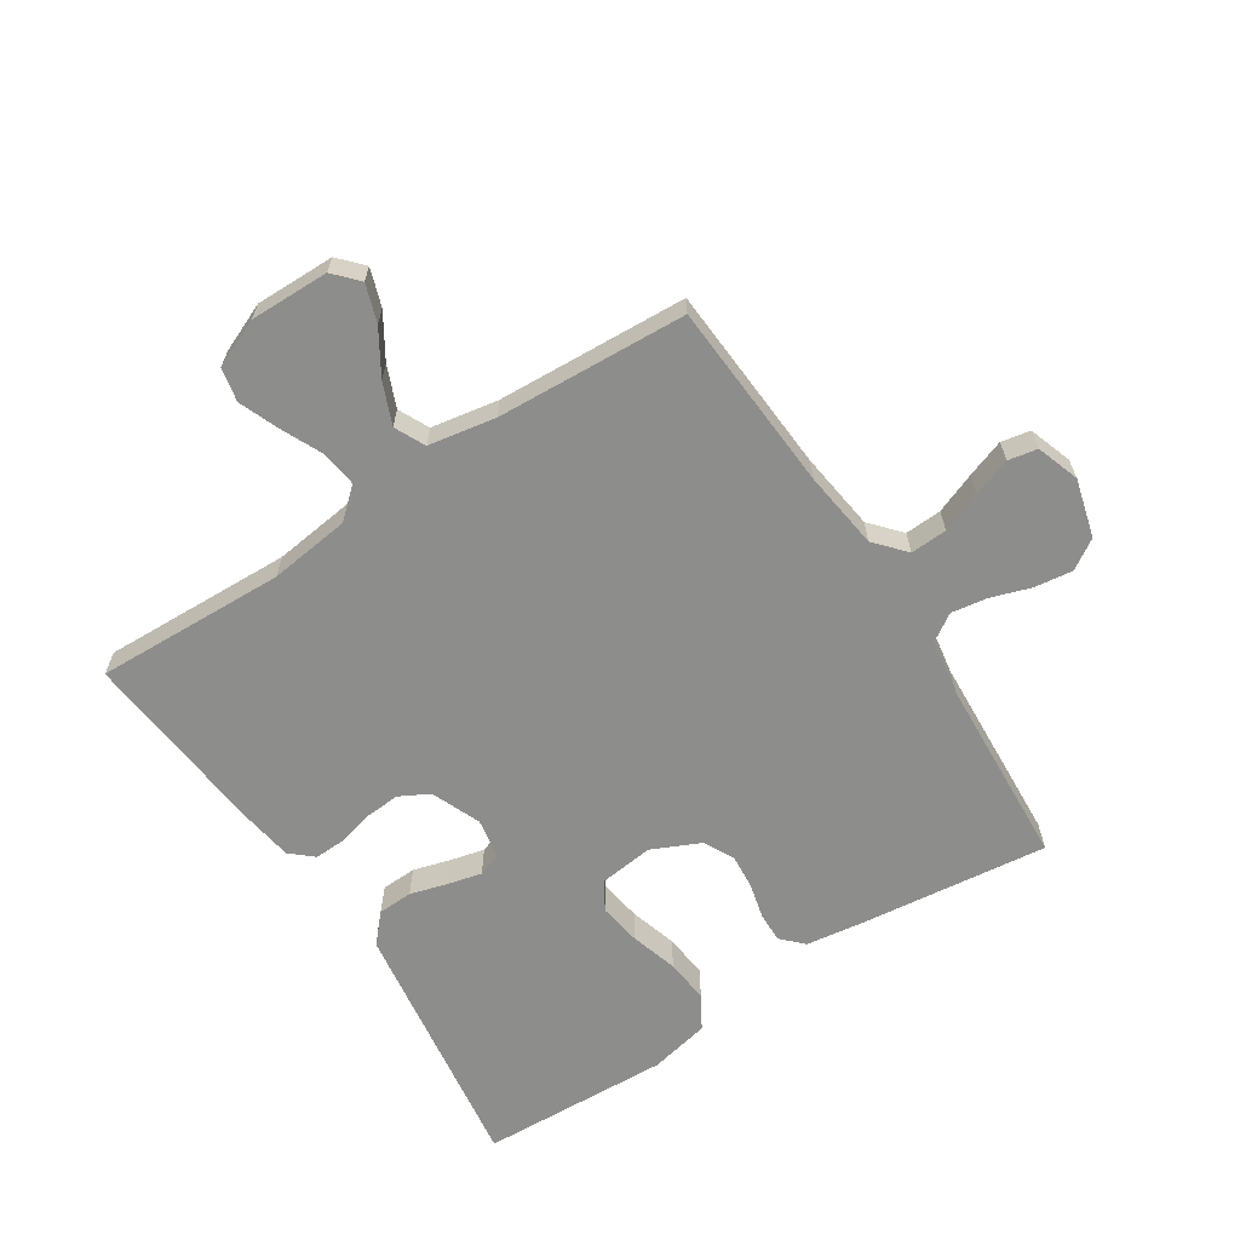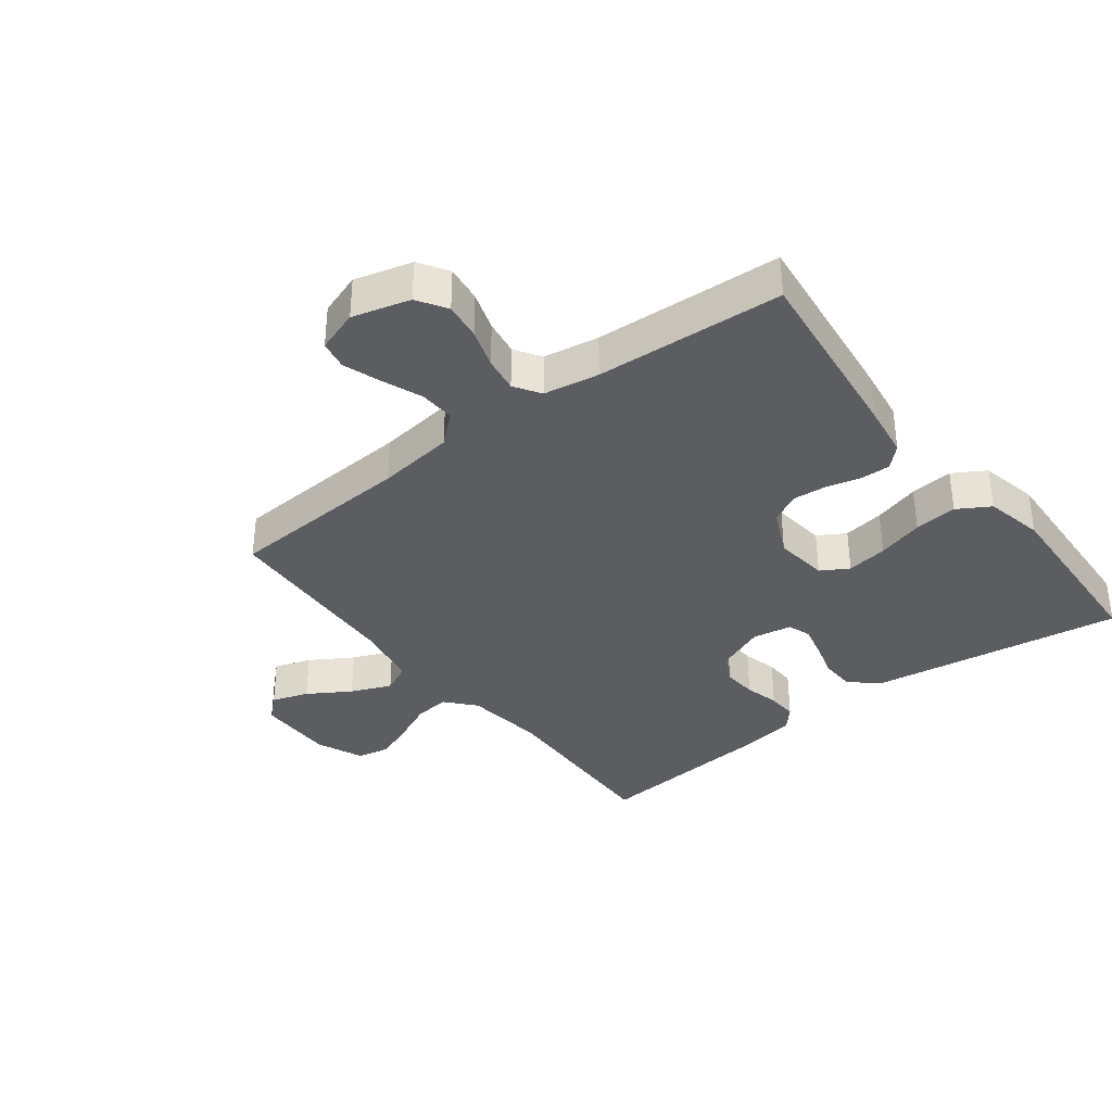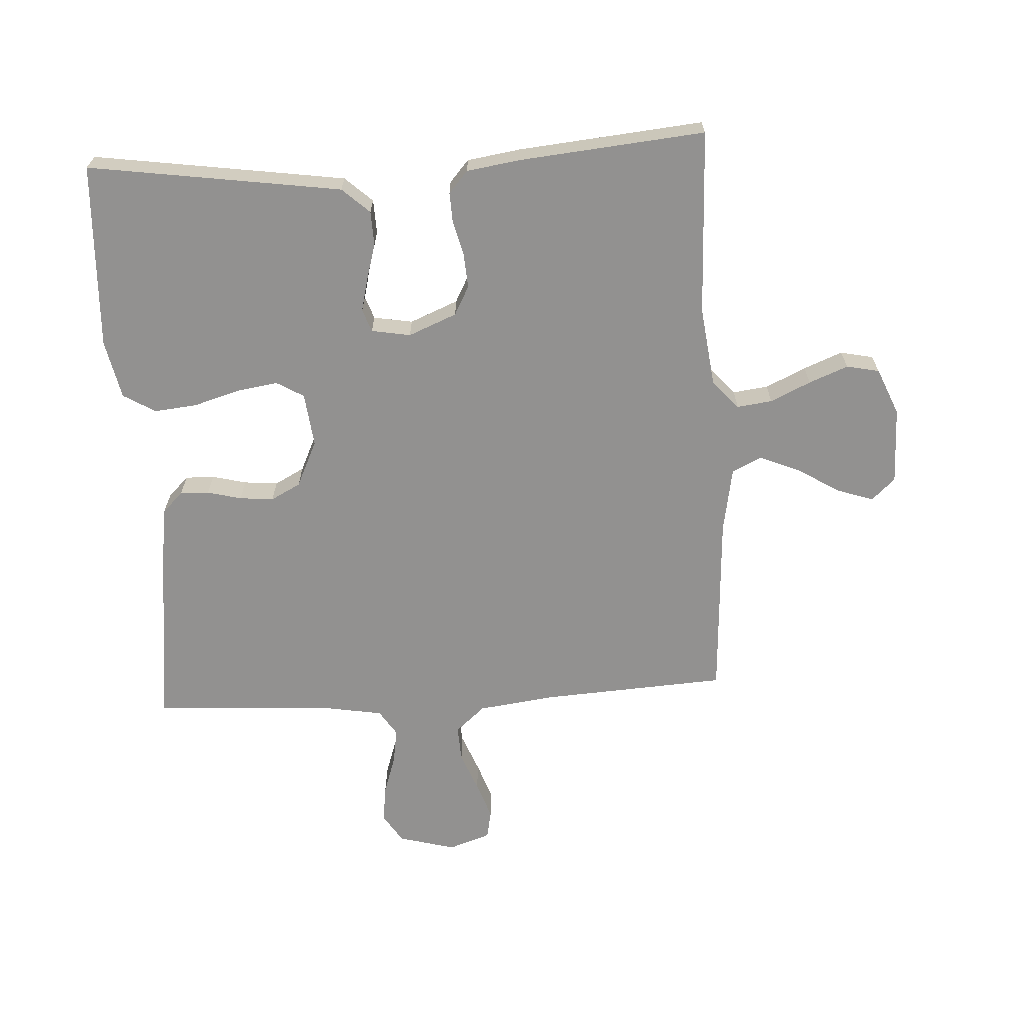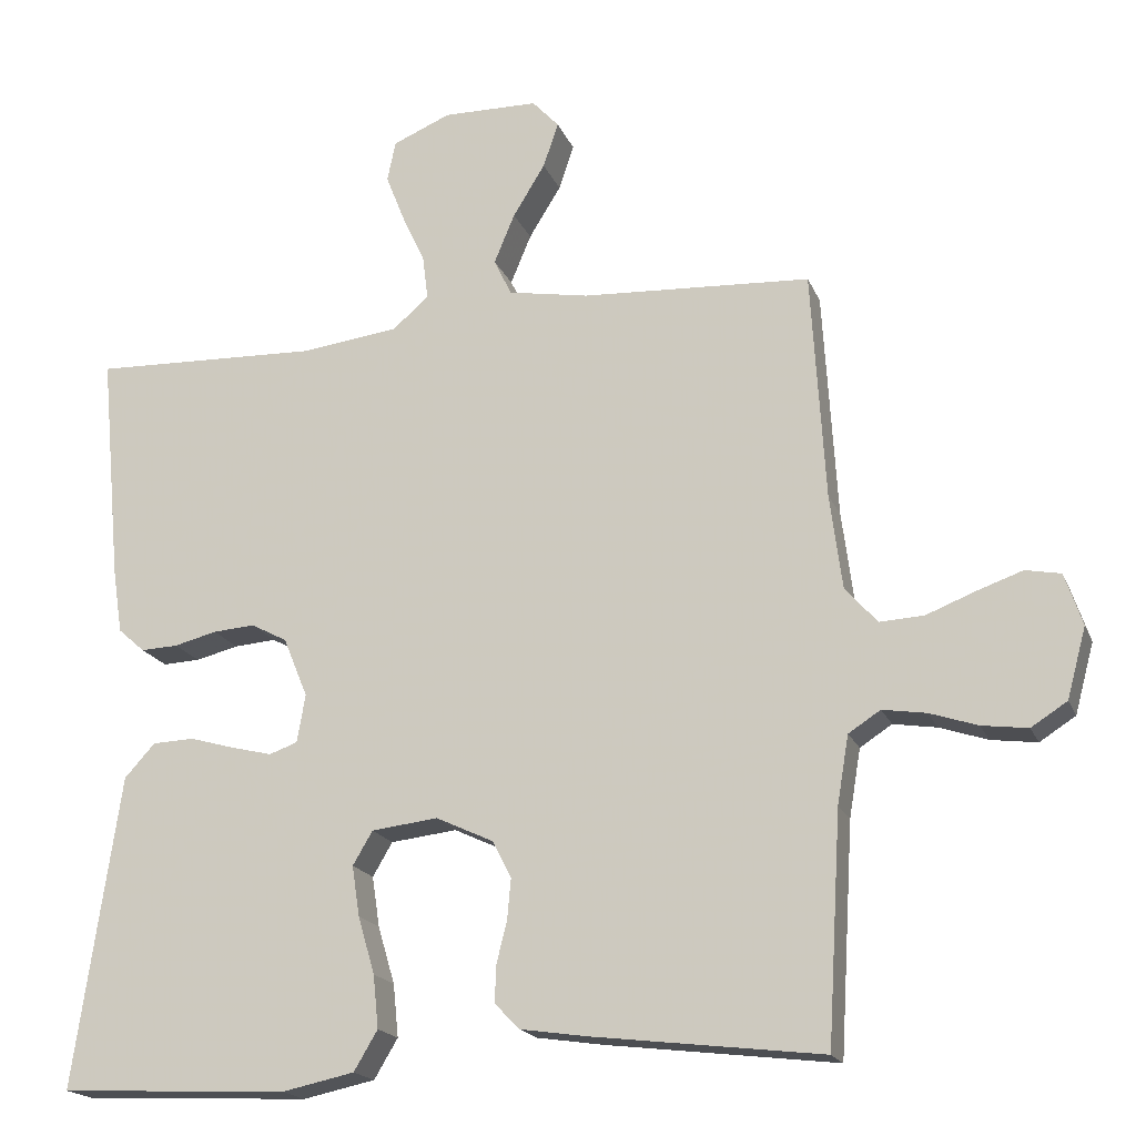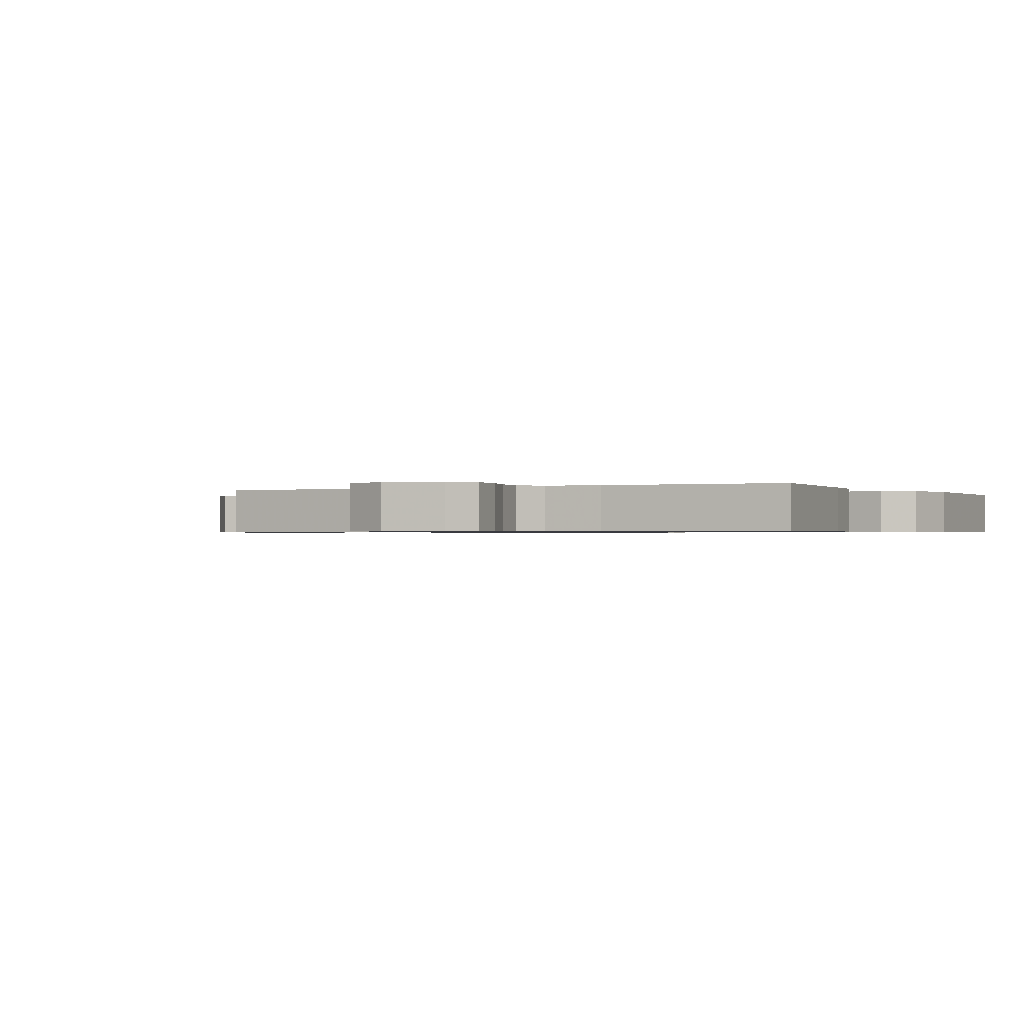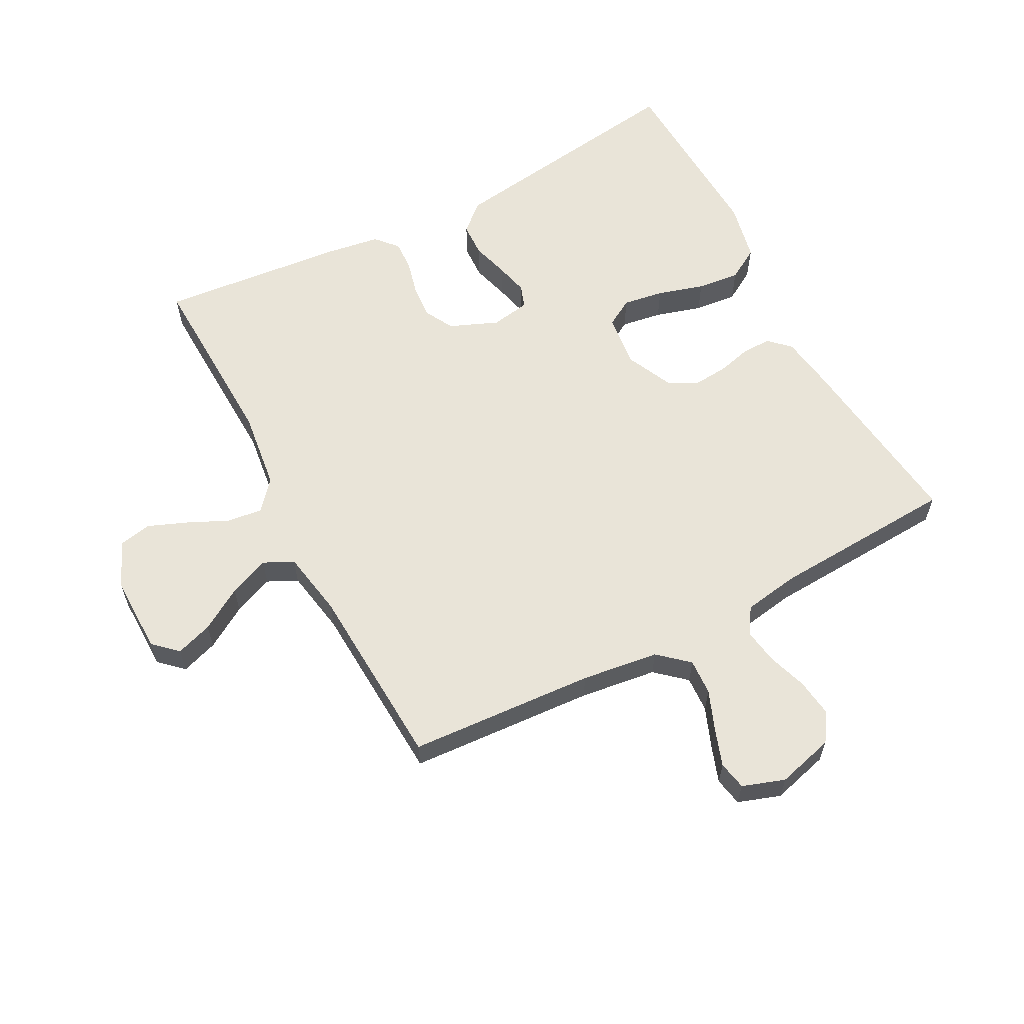
<metadata>
{"format":"obj","ext":"obj","renderer":"f3d","projection":"perspective","resolution":1024,"background":"white","views":[{"elev":-64.5,"azim":33.1,"up":"+Y"},{"elev":-35.5,"azim":127.6,"up":"+Y"},{"elev":-66.1,"azim":-86.7,"up":"+Y"},{"elev":-18.5,"azim":17.6,"up":"+Z"},{"elev":-0.7,"azim":118.9,"up":"+Y"},{"elev":60.5,"azim":62.3,"up":"+Y"}]}
</metadata>
<code>
v -0.5 0.07 0.5
v -0.2 0.07 0.489
v -0.072 0.07 0.505
v -0.025 0.07 0.546
v -0.032 0.07 0.603
v -0.062 0.07 0.668
v -0.087 0.07 0.731
v -0.076 0.07 0.784
v 0 0.07 0.816
v 0.125 0.07 0.814
v 0.16 0.07 0.776
v 0.14 0.07 0.717
v 0.098 0.07 0.649
v 0.071 0.07 0.584
v 0.094 0.07 0.536
v 0.2 0.07 0.517
v 0.5 0.07 0.5
v 0.518 0.07 0.2
v 0.534 0.07 0.076
v 0.576 0.07 0.028
v 0.634 0.07 0.031
v 0.698 0.07 0.056
v 0.758 0.07 0.077
v 0.804 0.07 0.068
v 0.827 0.07 0
v 0.802 0.07 -0.092
v 0.755 0.07 -0.122
v 0.695 0.07 -0.114
v 0.632 0.07 -0.093
v 0.575 0.07 -0.084
v 0.533 0.07 -0.111
v 0.518 0.07 -0.2
v 0.5 0.07 -0.5
v 0.2 0.07 -0.464
v 0.112 0.07 -0.451
v 0.08 0.07 -0.418
v 0.081 0.07 -0.371
v 0.095 0.07 -0.316
v 0.1 0.07 -0.261
v 0.075 0.07 -0.213
v 0 0.07 -0.178
v -0.087 0.07 -0.188
v -0.113 0.07 -0.232
v -0.103 0.07 -0.298
v -0.081 0.07 -0.373
v -0.074 0.07 -0.442
v -0.105 0.07 -0.494
v -0.2 0.07 -0.514
v -0.5 0.07 -0.5
v -0.456 0.07 -0.2
v -0.44 0.07 -0.092
v -0.4 0.07 -0.048
v -0.345 0.07 -0.046
v -0.286 0.07 -0.063
v -0.233 0.07 -0.076
v -0.196 0.07 -0.063
v -0.185 0.07 0
v -0.217 0.07 0.078
v -0.264 0.07 0.103
v -0.319 0.07 0.099
v -0.375 0.07 0.085
v -0.424 0.07 0.083
v -0.459 0.07 0.114
v -0.472 0.07 0.2
v -0.5 0 0.5
v -0.2 0 0.489
v -0.072 0 0.505
v -0.025 0 0.546
v -0.032 0 0.603
v -0.062 0 0.668
v -0.087 0 0.731
v -0.076 0 0.784
v 0 0 0.816
v 0.125 0 0.814
v 0.16 0 0.776
v 0.14 0 0.717
v 0.098 0 0.649
v 0.071 0 0.584
v 0.094 0 0.536
v 0.2 0 0.517
v 0.5 0 0.5
v 0.518 0 0.2
v 0.534 0 0.076
v 0.576 0 0.028
v 0.634 0 0.031
v 0.698 0 0.056
v 0.758 0 0.077
v 0.804 0 0.068
v 0.827 0 0
v 0.802 0 -0.092
v 0.755 0 -0.122
v 0.695 0 -0.114
v 0.632 0 -0.093
v 0.575 0 -0.084
v 0.533 0 -0.111
v 0.518 0 -0.2
v 0.5 0 -0.5
v 0.2 0 -0.464
v 0.112 0 -0.451
v 0.08 0 -0.418
v 0.081 0 -0.371
v 0.095 0 -0.316
v 0.1 0 -0.261
v 0.075 0 -0.213
v 0 0 -0.178
v -0.087 0 -0.188
v -0.113 0 -0.232
v -0.103 0 -0.298
v -0.081 0 -0.373
v -0.074 0 -0.442
v -0.105 0 -0.494
v -0.2 0 -0.514
v -0.5 0 -0.5
v -0.456 0 -0.2
v -0.44 0 -0.092
v -0.4 0 -0.048
v -0.345 0 -0.046
v -0.286 0 -0.063
v -0.233 0 -0.076
v -0.196 0 -0.063
v -0.185 0 0
v -0.217 0 0.078
v -0.264 0 0.103
v -0.319 0 0.099
v -0.375 0 0.085
v -0.424 0 0.083
v -0.459 0 0.114
v -0.472 0 0.2
f 64 1 2
f 63 64 2
f 62 63 2
f 61 62 2
f 60 61 2
f 59 60 2 3
f 58 59 3 4
f 57 58 4
f 56 57 4
f 52 53 54
f 51 52 54
f 50 51 54
f 49 50 54
f 48 49 54
f 47 48 54
f 46 47 54
f 45 46 54
f 44 45 54
f 43 44 54 55
f 42 43 55 56
f 36 37 38
f 35 36 38
f 34 35 38
f 33 34 38
f 32 33 38
f 31 32 38 39
f 30 31 39 40
f 27 28 29
f 26 27 29
f 25 26 29
f 24 25 29
f 23 24 29
f 22 23 29
f 21 22 29
f 20 21 29 30
f 30 40 41
f 20 30 41
f 19 20 41
f 16 17 18
f 42 56 4
f 41 42 4
f 19 41 4
f 18 19 4
f 16 18 4
f 15 16 4
f 11 12 13
f 10 11 13
f 9 10 13
f 8 9 13
f 7 8 13
f 6 7 13
f 5 6 13
f 14 15 4 5
f 5 13 14
f 66 65 128
f 66 128 127
f 66 127 126
f 66 126 125
f 66 125 124
f 67 66 124 123
f 68 67 123 122
f 68 122 121
f 68 121 120
f 118 117 116
f 118 116 115
f 118 115 114
f 118 114 113
f 118 113 112
f 118 112 111
f 118 111 110
f 118 110 109
f 118 109 108
f 119 118 108 107
f 120 119 107 106
f 102 101 100
f 102 100 99
f 102 99 98
f 102 98 97
f 102 97 96
f 103 102 96 95
f 104 103 95 94
f 93 92 91
f 93 91 90
f 93 90 89
f 93 89 88
f 93 88 87
f 93 87 86
f 93 86 85
f 94 93 85 84
f 105 104 94
f 105 94 84
f 105 84 83
f 82 81 80
f 68 120 106
f 68 106 105
f 68 105 83
f 68 83 82
f 68 82 80
f 68 80 79
f 77 76 75
f 77 75 74
f 77 74 73
f 77 73 72
f 77 72 71
f 77 71 70
f 77 70 69
f 69 68 79 78
f 78 77 69
f 1 65 66 2
f 2 66 67 3
f 3 67 68 4
f 4 68 69 5
f 5 69 70 6
f 6 70 71 7
f 7 71 72 8
f 8 72 73 9
f 9 73 74 10
f 10 74 75 11
f 11 75 76 12
f 12 76 77 13
f 13 77 78 14
f 14 78 79 15
f 15 79 80 16
f 16 80 81 17
f 17 81 82 18
f 18 82 83 19
f 19 83 84 20
f 20 84 85 21
f 21 85 86 22
f 22 86 87 23
f 23 87 88 24
f 24 88 89 25
f 25 89 90 26
f 26 90 91 27
f 27 91 92 28
f 28 92 93 29
f 29 93 94 30
f 30 94 95 31
f 31 95 96 32
f 32 96 97 33
f 33 97 98 34
f 34 98 99 35
f 35 99 100 36
f 36 100 101 37
f 37 101 102 38
f 38 102 103 39
f 39 103 104 40
f 40 104 105 41
f 41 105 106 42
f 42 106 107 43
f 43 107 108 44
f 44 108 109 45
f 45 109 110 46
f 46 110 111 47
f 47 111 112 48
f 48 112 113 49
f 49 113 114 50
f 50 114 115 51
f 51 115 116 52
f 52 116 117 53
f 53 117 118 54
f 54 118 119 55
f 55 119 120 56
f 56 120 121 57
f 57 121 122 58
f 58 122 123 59
f 59 123 124 60
f 60 124 125 61
f 61 125 126 62
f 62 126 127 63
f 63 127 128 64
f 64 128 65 1

</code>
